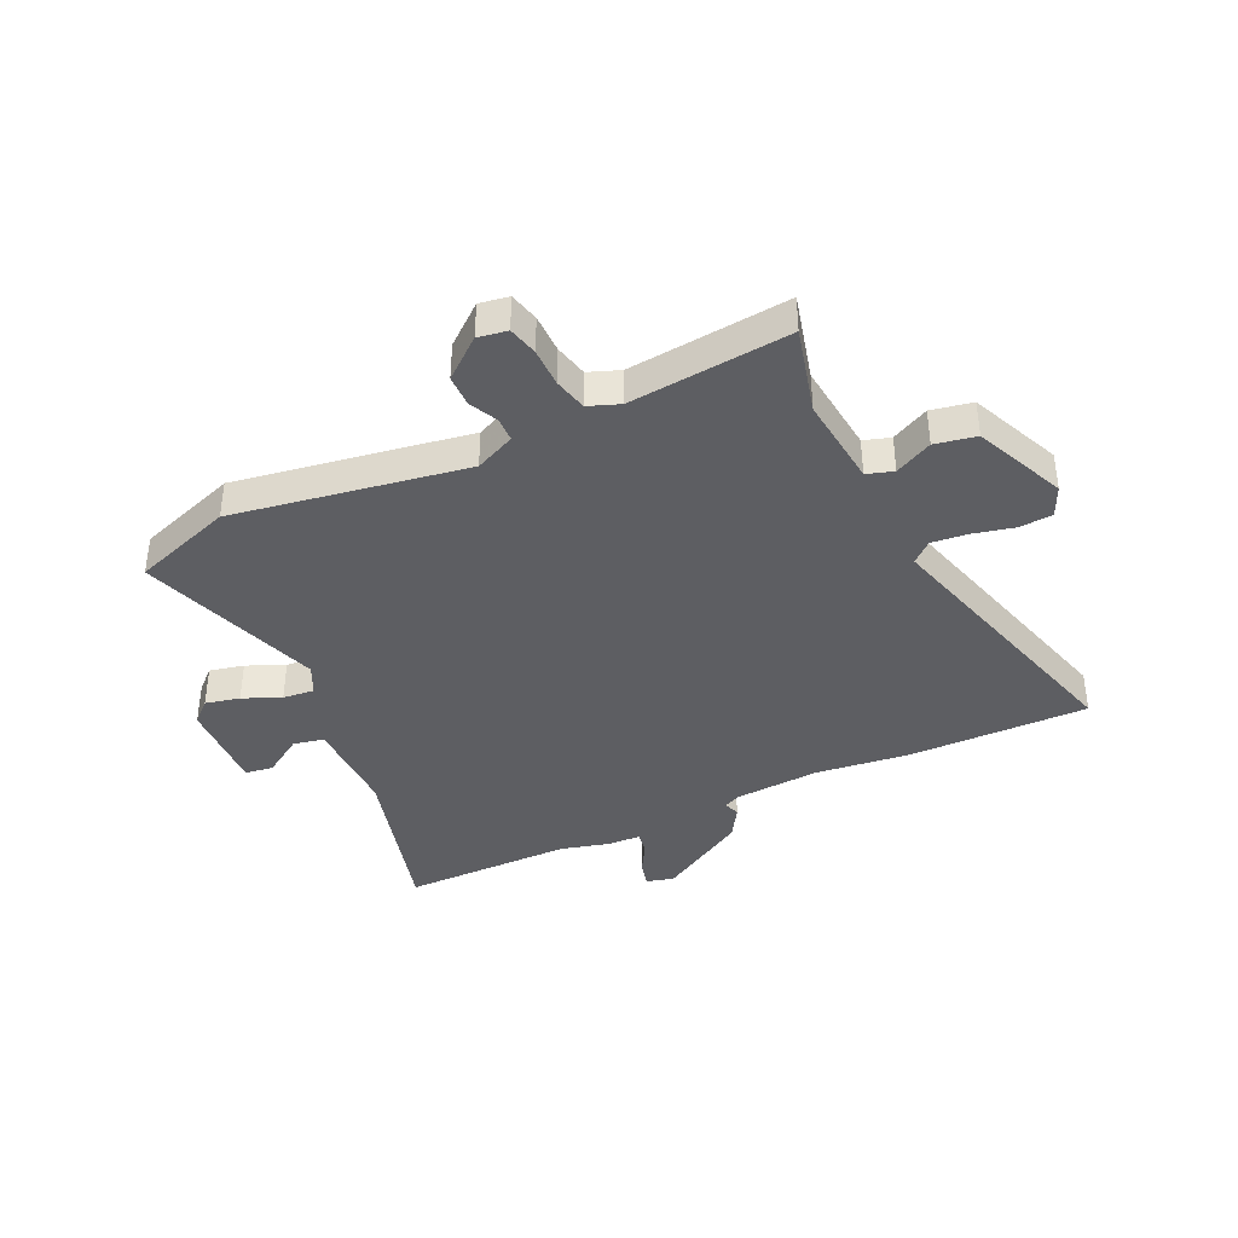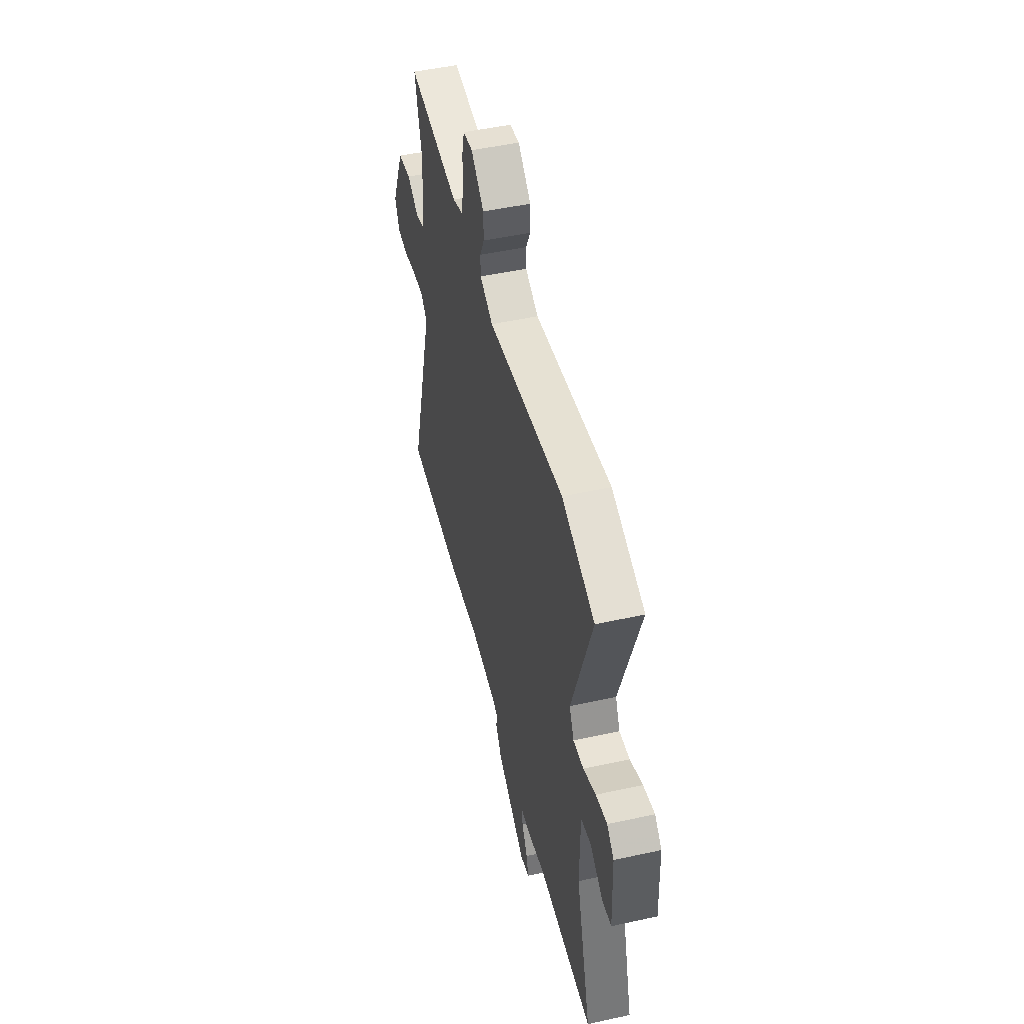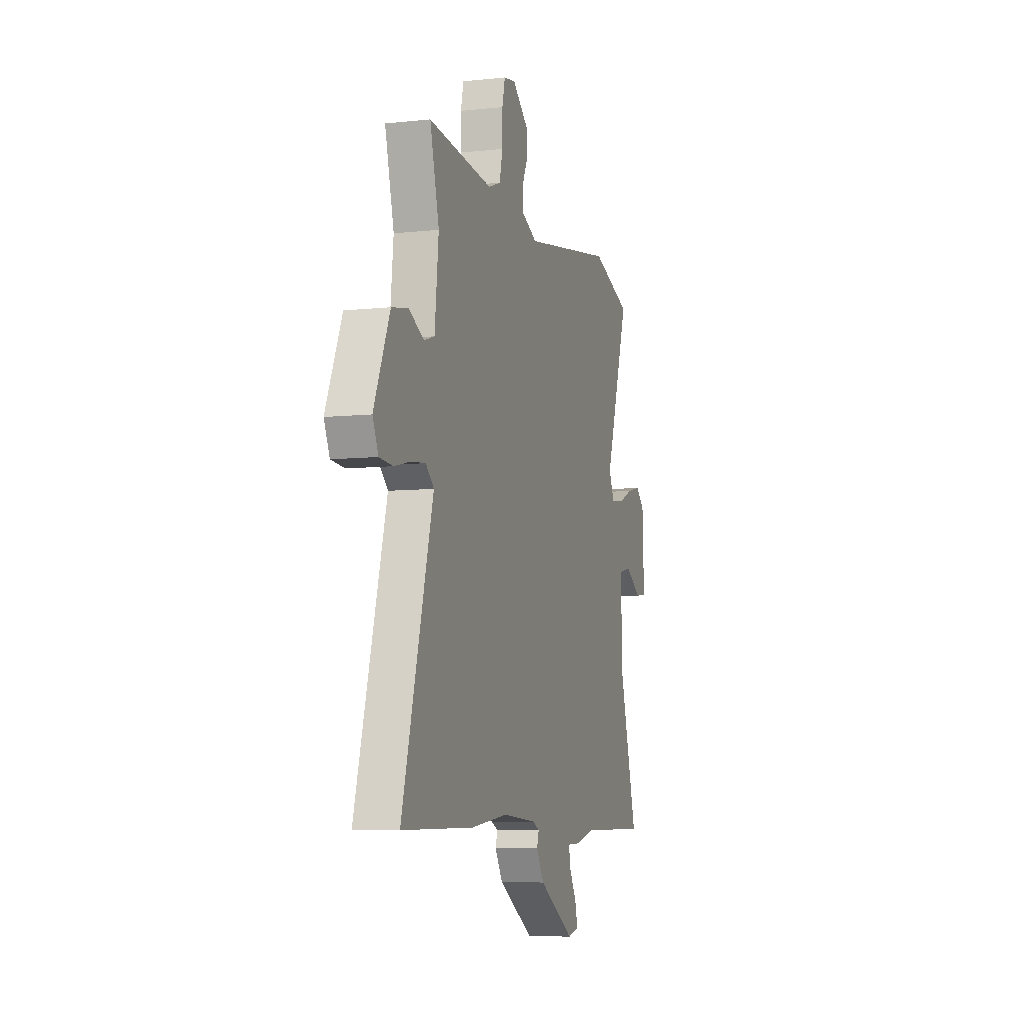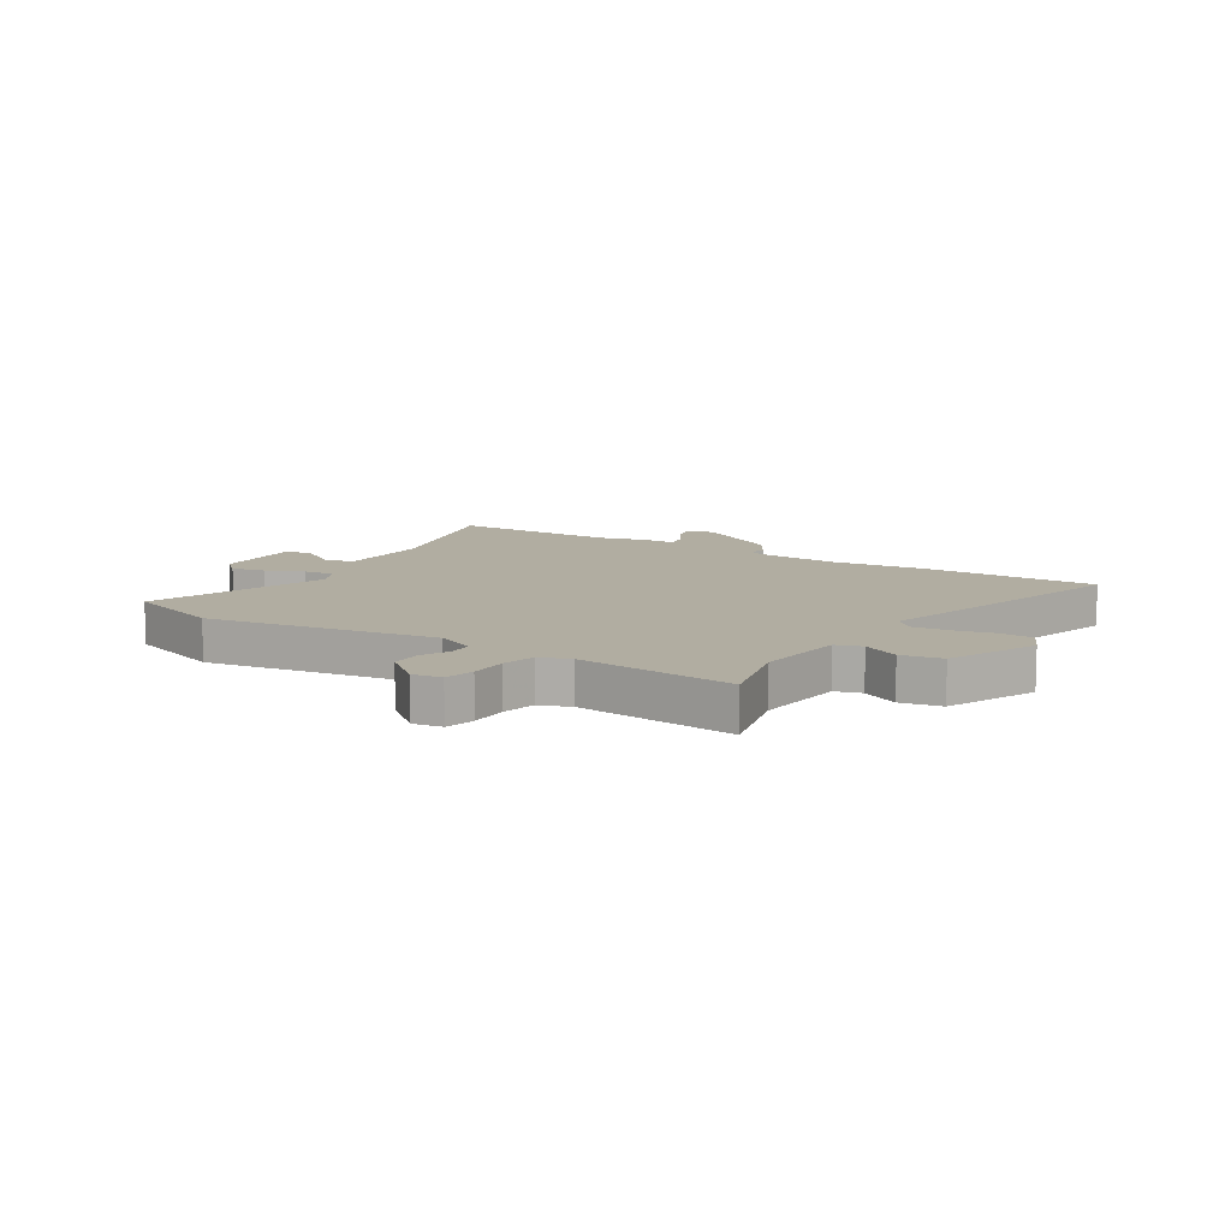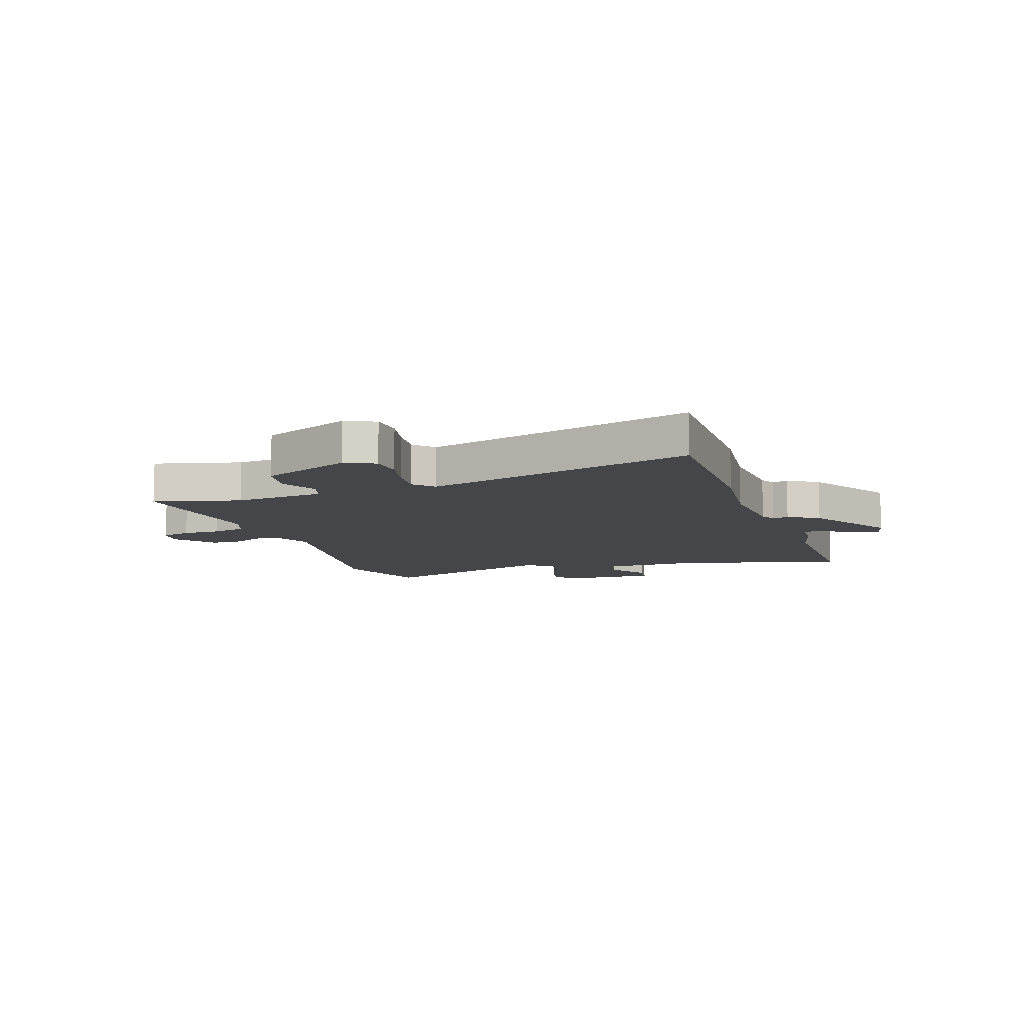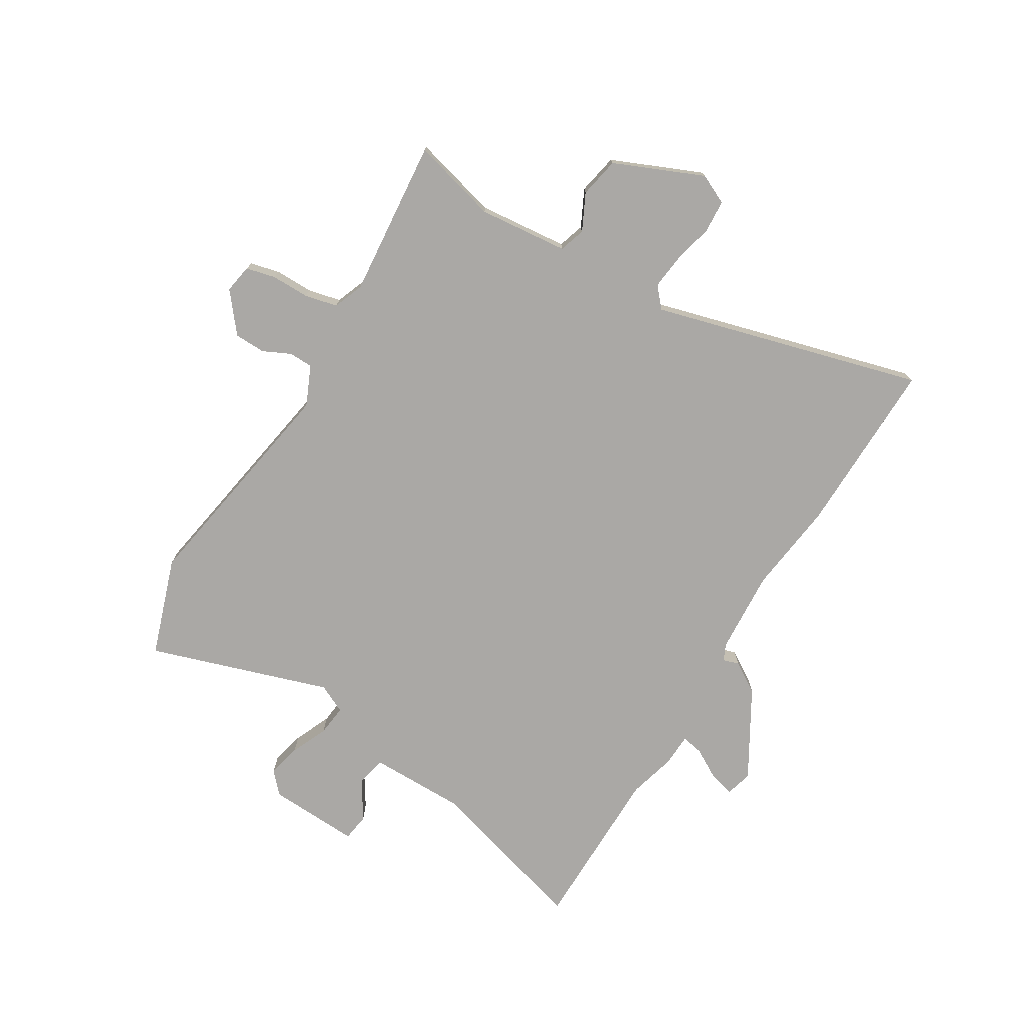
<metadata>
{"format":"obj","ext":"obj","renderer":"f3d","projection":"perspective","resolution":1024,"background":"white","views":[{"elev":-39.3,"azim":25.3,"up":"+Y"},{"elev":49.1,"azim":-103.7,"up":"+Z"},{"elev":-7.5,"azim":107.0,"up":"+Z"},{"elev":10.4,"azim":32.3,"up":"+Y"},{"elev":-9.4,"azim":108.9,"up":"+Y"},{"elev":-75.2,"azim":58.6,"up":"+Y"}]}
</metadata>
<code>
v -0.565 0.07 0.478
v -0.387 0.07 0.539
v 0.026 0.07 0.47
v 0.097 0.07 0.502
v 0.098 0.07 0.545
v 0.074 0.07 0.595
v 0.075 0.07 0.651
v 0.145 0.07 0.708
v 0.197 0.07 0.699
v 0.21 0.07 0.646
v 0.21 0.07 0.577
v 0.224 0.07 0.518
v 0.279 0.07 0.497
v 0.564 0.07 0.524
v 0.524 0.07 0.369
v 0.541 0.07 0.207
v 0.588 0.07 0.192
v 0.654 0.07 0.225
v 0.727 0.07 0.211
v 0.797 0.07 0.05
v 0.772 0.07 -0.004
v 0.713 0.07 -0.008
v 0.641 0.07 0.009
v 0.577 0.07 0.016
v 0.541 0.07 -0.016
v 0.677 0.07 -0.502
v 0.358 0.07 -0.498
v 0.191 0.07 -0.478
v 0.04 0.07 -0.488
v 0.01 0.07 -0.502
v 0.019 0.07 -0.531
v -0.015 0.07 -0.586
v -0.173 0.07 -0.679
v -0.222 0.07 -0.666
v -0.21 0.07 -0.62
v -0.179 0.07 -0.566
v -0.172 0.07 -0.526
v -0.231 0.07 -0.524
v -0.317 0.07 -0.501
v -0.62 0.07 -0.5
v -0.536 0.07 -0.2
v -0.537 0.07 -0.026
v -0.591 0.07 -0.014
v -0.661 0.07 -0.059
v -0.711 0.07 -0.052
v -0.704 0.07 0.114
v -0.666 0.07 0.149
v -0.605 0.07 0.135
v -0.538 0.07 0.106
v -0.482 0.07 0.1
v -0.457 0.07 0.152
v -0.565 0 0.478
v -0.387 0 0.539
v 0.026 0 0.47
v 0.097 0 0.502
v 0.098 0 0.545
v 0.074 0 0.595
v 0.075 0 0.651
v 0.145 0 0.708
v 0.197 0 0.699
v 0.21 0 0.646
v 0.21 0 0.577
v 0.224 0 0.518
v 0.279 0 0.497
v 0.564 0 0.524
v 0.524 0 0.369
v 0.541 0 0.207
v 0.588 0 0.192
v 0.654 0 0.225
v 0.727 0 0.211
v 0.797 0 0.05
v 0.772 0 -0.004
v 0.713 0 -0.008
v 0.641 0 0.009
v 0.577 0 0.016
v 0.541 0 -0.016
v 0.677 0 -0.502
v 0.358 0 -0.498
v 0.191 0 -0.478
v 0.04 0 -0.488
v 0.01 0 -0.502
v 0.019 0 -0.531
v -0.015 0 -0.586
v -0.173 0 -0.679
v -0.222 0 -0.666
v -0.21 0 -0.62
v -0.179 0 -0.566
v -0.172 0 -0.526
v -0.231 0 -0.524
v -0.317 0 -0.501
v -0.62 0 -0.5
v -0.536 0 -0.2
v -0.537 0 -0.026
v -0.591 0 -0.014
v -0.661 0 -0.059
v -0.711 0 -0.052
v -0.704 0 0.114
v -0.666 0 0.149
v -0.605 0 0.135
v -0.538 0 0.106
v -0.482 0 0.1
v -0.457 0 0.152
f 46 47 48 49
f 46 49 50
f 43 44 45 46
f 42 43 46 50
f 41 42 50 51
f 39 40 41
f 37 38 39 41
f 33 34 35 36
f 33 36 37
f 30 31 32 33
f 30 33 37
f 29 30 37 41
f 25 26 27 28
f 25 28 29 41
f 20 21 22 23
f 20 23 24
f 17 18 19 20
f 16 17 20 24
f 13 14 15
f 12 13 15 16
f 8 9 10 11
f 8 11 12
f 5 6 7 8
f 4 5 8 12
f 3 4 12 16
f 51 1 2 3
f 24 25 41 51
f 3 16 24 51
f 100 99 98 97
f 101 100 97
f 97 96 95 94
f 101 97 94 93
f 102 101 93 92
f 92 91 90
f 92 90 89 88
f 87 86 85 84
f 88 87 84
f 84 83 82 81
f 88 84 81
f 92 88 81 80
f 79 78 77 76
f 92 80 79 76
f 74 73 72 71
f 75 74 71
f 71 70 69 68
f 75 71 68 67
f 66 65 64
f 67 66 64 63
f 62 61 60 59
f 63 62 59
f 59 58 57 56
f 63 59 56 55
f 67 63 55 54
f 54 53 52 102
f 102 92 76 75
f 102 75 67 54
f 1 52 53 2
f 2 53 54 3
f 3 54 55 4
f 4 55 56 5
f 5 56 57 6
f 6 57 58 7
f 7 58 59 8
f 8 59 60 9
f 9 60 61 10
f 10 61 62 11
f 11 62 63 12
f 12 63 64 13
f 13 64 65 14
f 14 65 66 15
f 15 66 67 16
f 16 67 68 17
f 17 68 69 18
f 18 69 70 19
f 19 70 71 20
f 20 71 72 21
f 21 72 73 22
f 22 73 74 23
f 23 74 75 24
f 24 75 76 25
f 25 76 77 26
f 26 77 78 27
f 27 78 79 28
f 28 79 80 29
f 29 80 81 30
f 30 81 82 31
f 31 82 83 32
f 32 83 84 33
f 33 84 85 34
f 34 85 86 35
f 35 86 87 36
f 36 87 88 37
f 37 88 89 38
f 38 89 90 39
f 39 90 91 40
f 40 91 92 41
f 41 92 93 42
f 42 93 94 43
f 43 94 95 44
f 44 95 96 45
f 45 96 97 46
f 46 97 98 47
f 47 98 99 48
f 48 99 100 49
f 49 100 101 50
f 50 101 102 51
f 51 102 52 1

</code>
